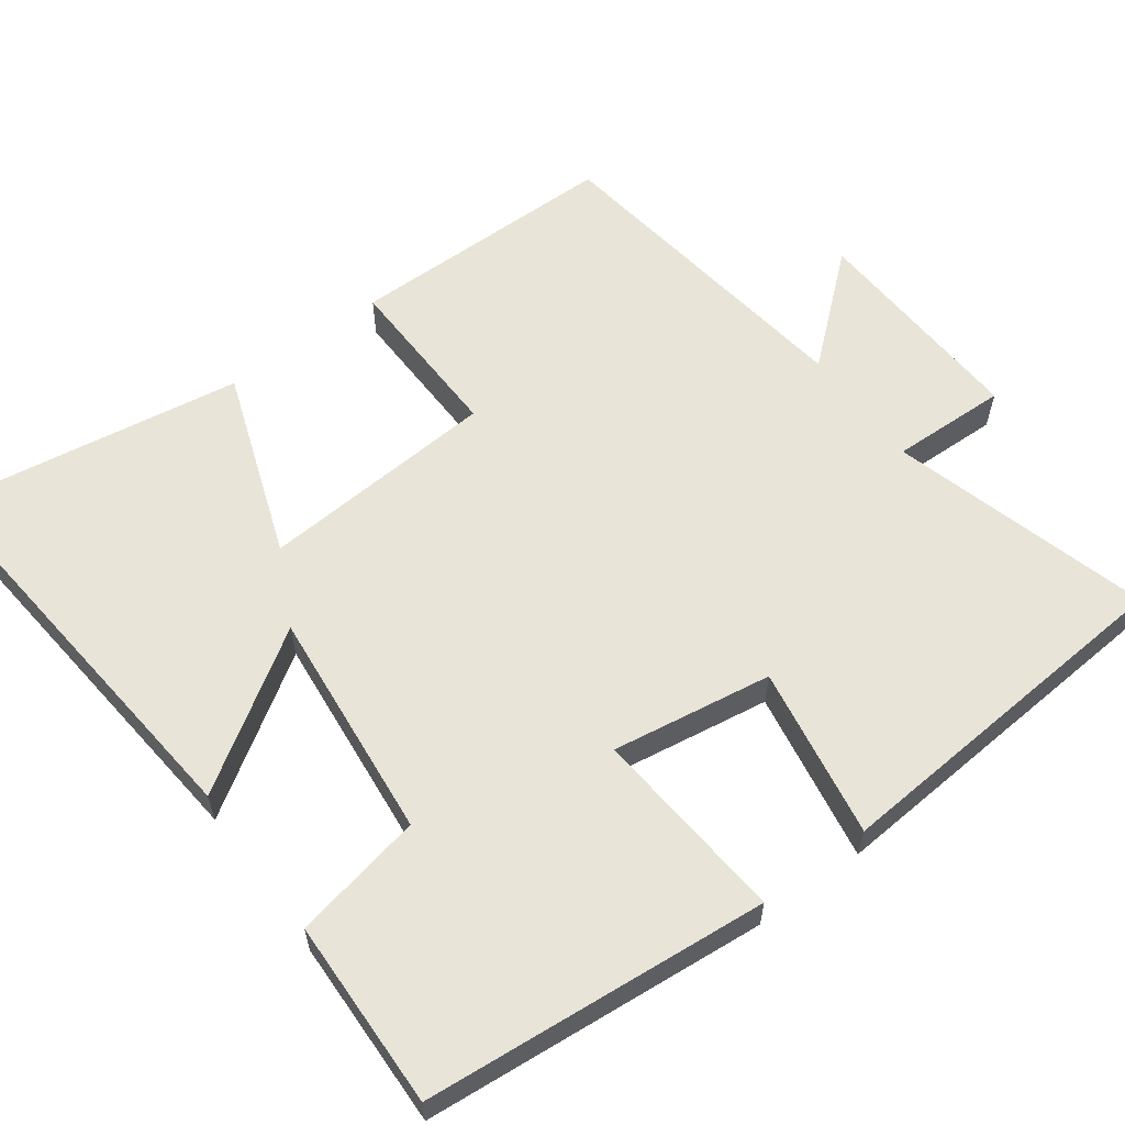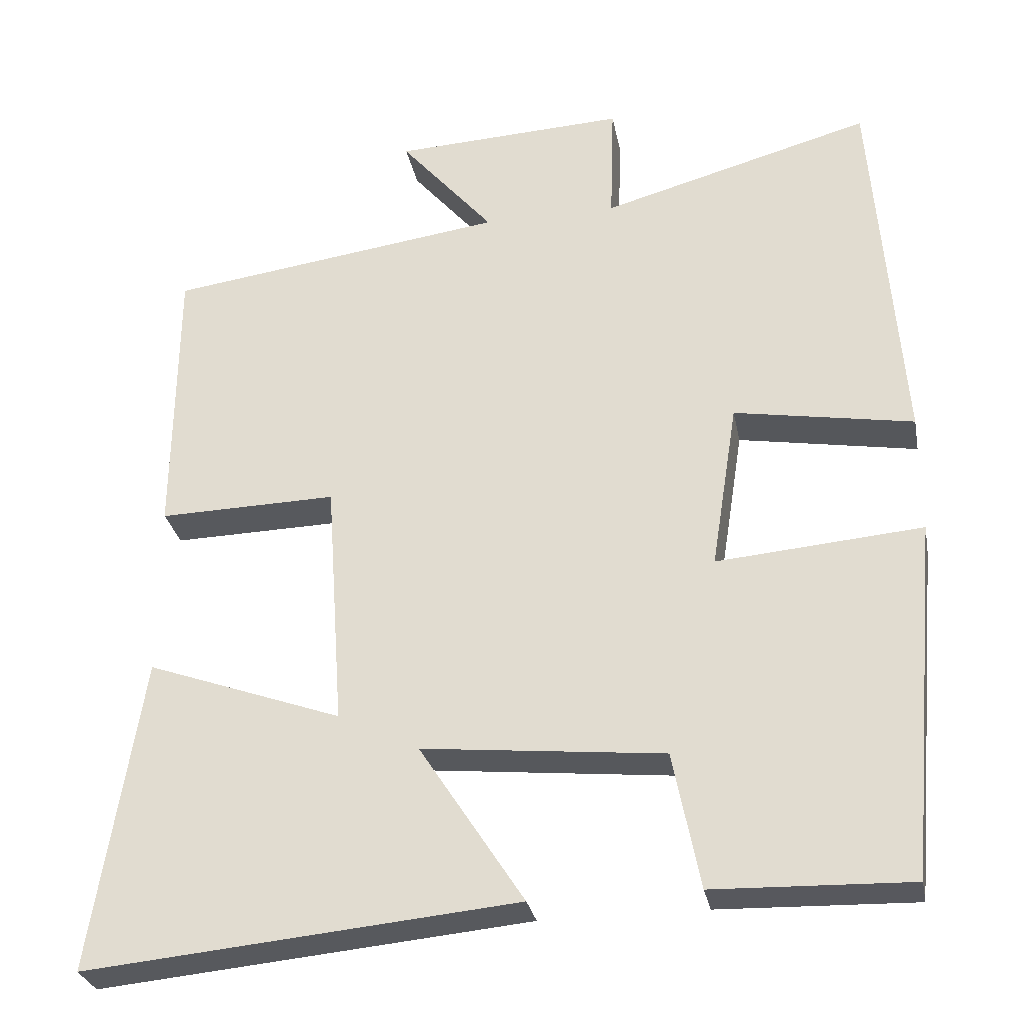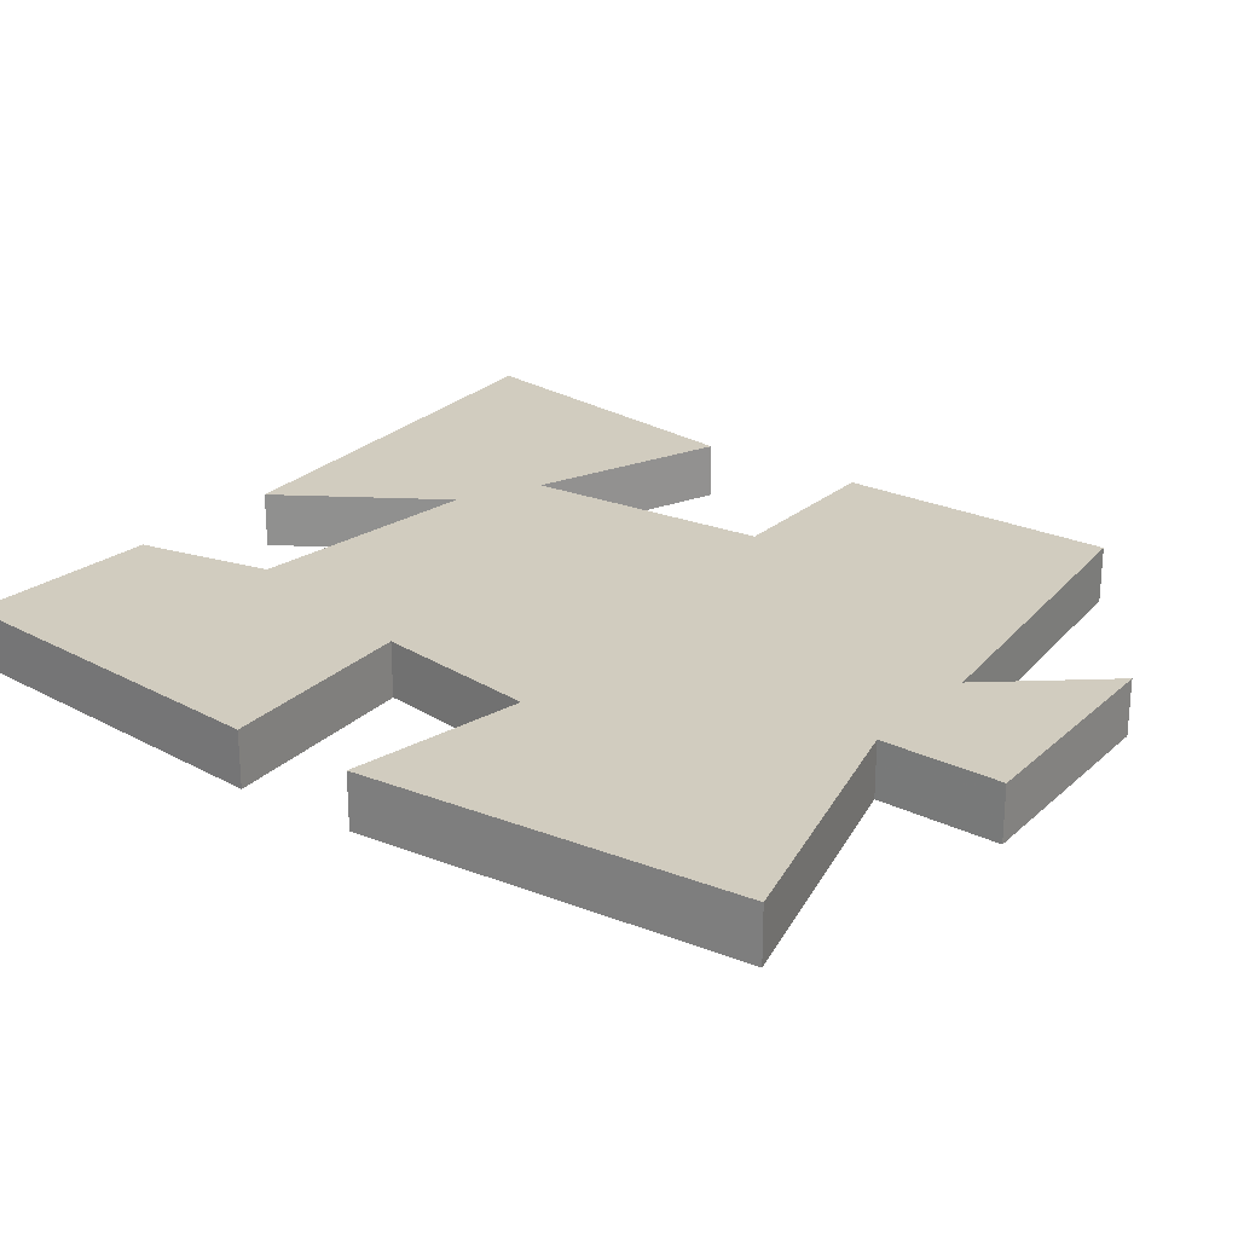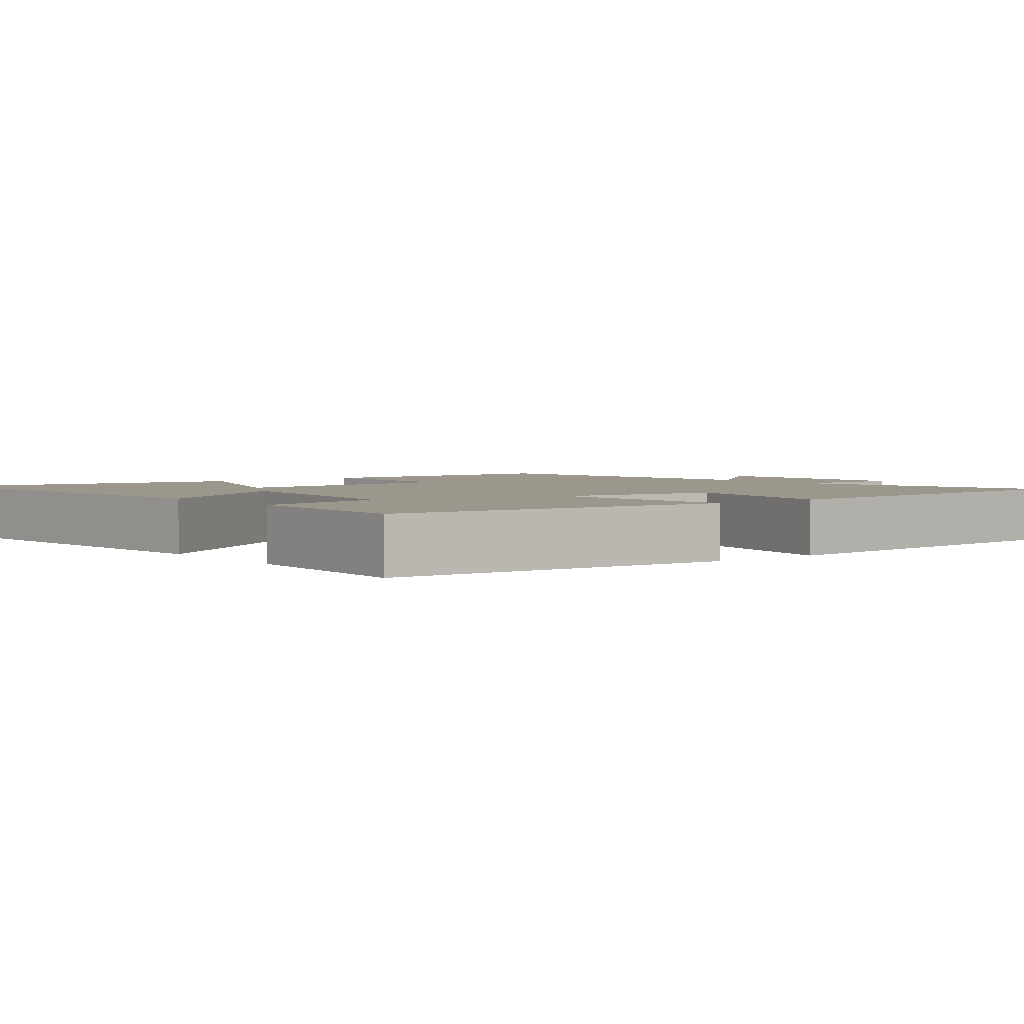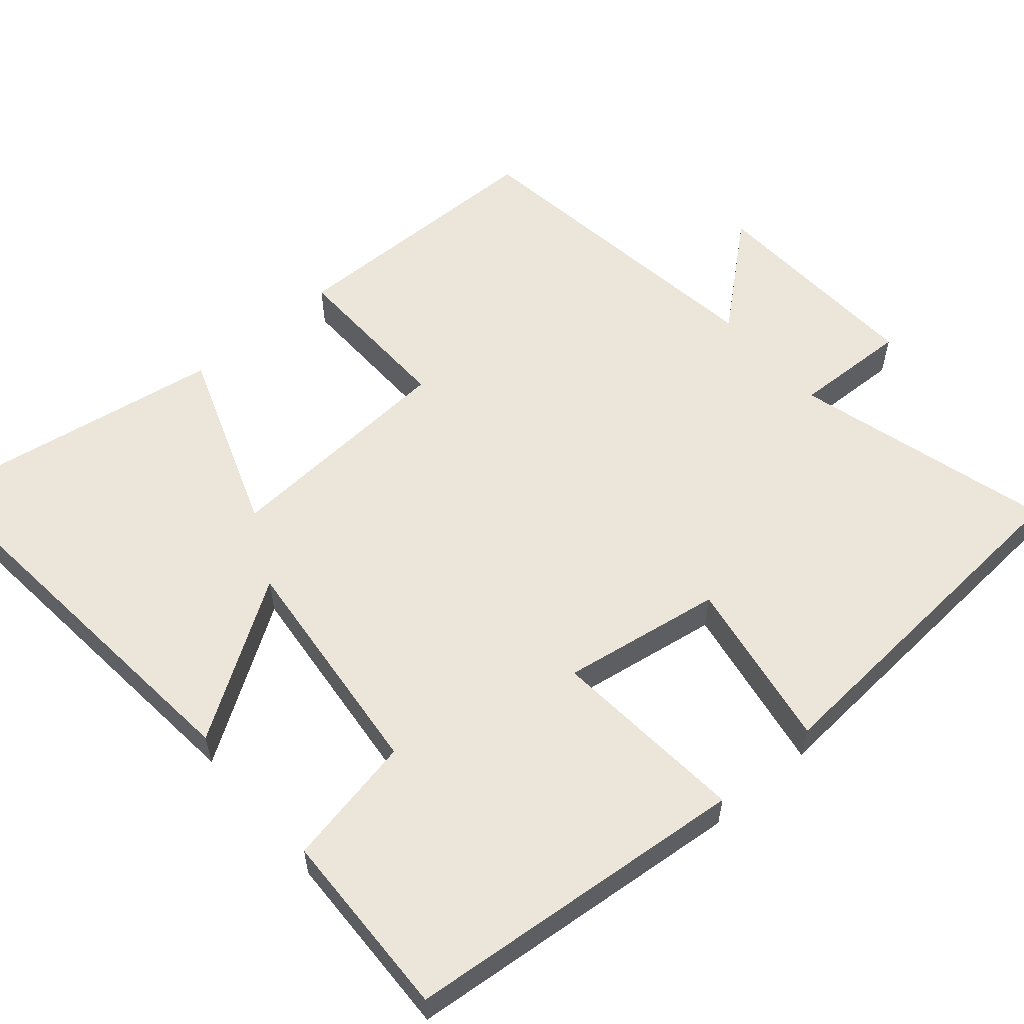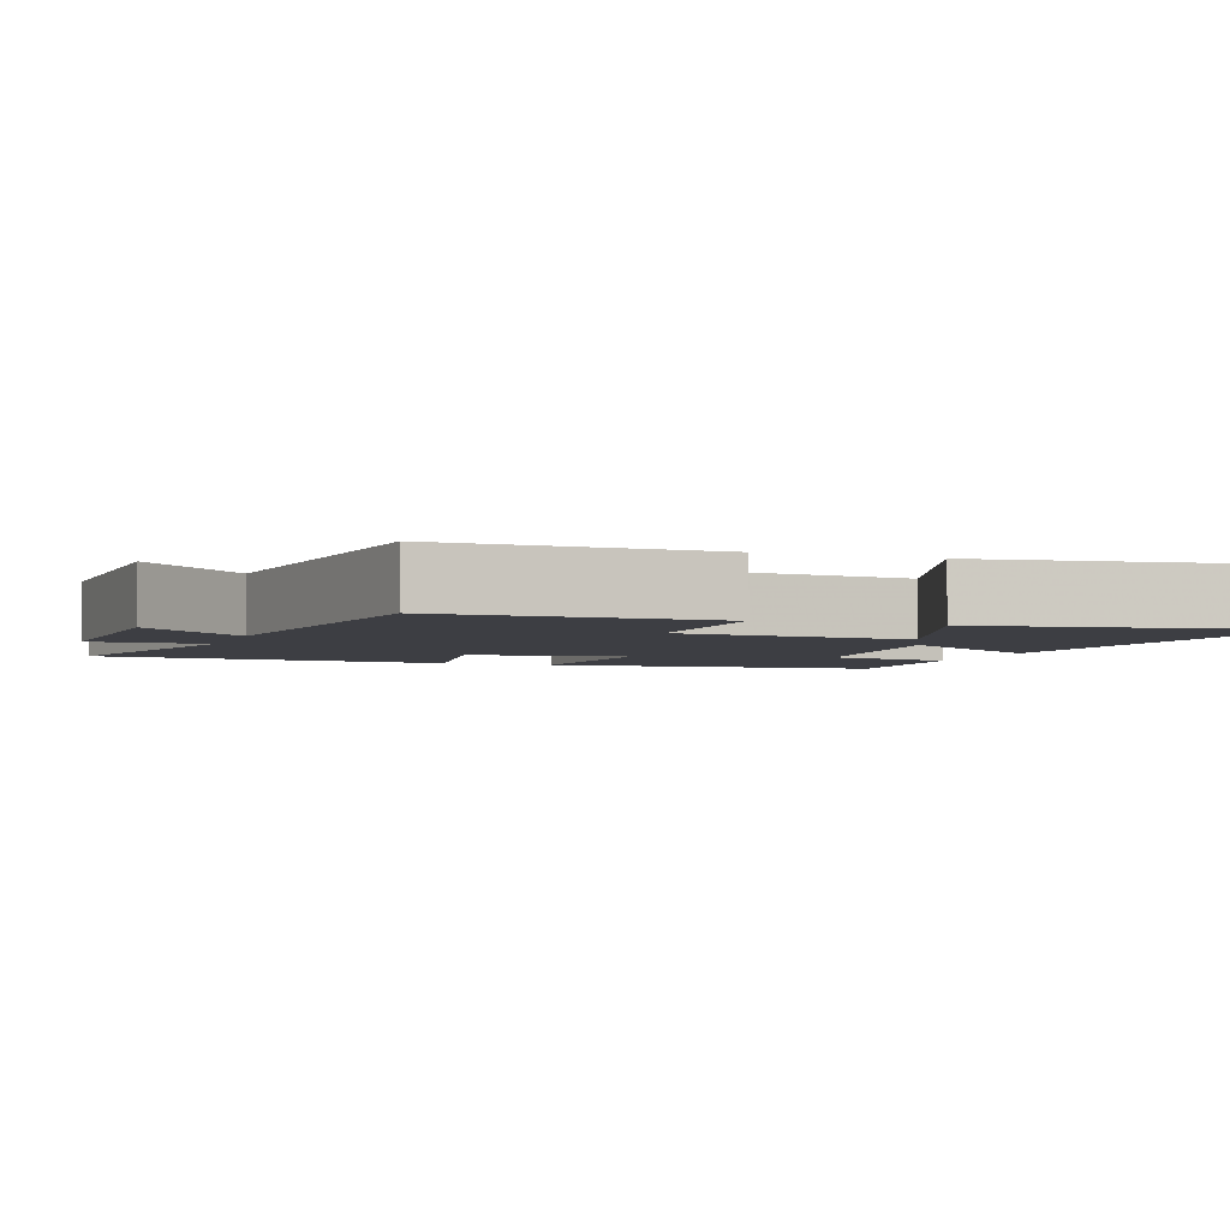
<metadata>
{"format":"obj","ext":"obj","renderer":"f3d","projection":"perspective","resolution":1024,"background":"white","views":[{"elev":59.8,"azim":-126.5,"up":"+Y"},{"elev":-29.2,"azim":-169.1,"up":"+Z"},{"elev":23.9,"azim":-52.8,"up":"+Y"},{"elev":2.9,"azim":-128.0,"up":"+Y"},{"elev":57.0,"azim":-130.6,"up":"+Y"},{"elev":-3.7,"azim":70.2,"up":"+Y"}]}
</metadata>
<code>
v 0.564 0.07 -0.552
v 0.008 0.07 -0.5
v 0.143 0.07 -0.292
v -0.169 0.07 -0.324
v -0.204 0.07 -0.5
v -0.458 0.07 -0.508
v -0.5 0.07 -0.045
v -0.235 0.07 -0.067
v -0.269 0.07 0.149
v -0.5 0.07 0.109
v -0.464 0.07 0.596
v -0.115 0.07 0.5
v -0.12 0.07 0.656
v 0.18 0.07 0.642
v 0.059 0.07 0.5
v 0.497 0.07 0.441
v 0.5 0.07 0.076
v 0.27 0.07 0.081
v 0.248 0.07 -0.239
v 0.5 0.07 -0.148
v 0.564 0 -0.552
v 0.008 0 -0.5
v 0.143 0 -0.292
v -0.169 0 -0.324
v -0.204 0 -0.5
v -0.458 0 -0.508
v -0.5 0 -0.045
v -0.235 0 -0.067
v -0.269 0 0.149
v -0.5 0 0.109
v -0.464 0 0.596
v -0.115 0 0.5
v -0.12 0 0.656
v 0.18 0 0.642
v 0.059 0 0.5
v 0.497 0 0.441
v 0.5 0 0.076
v 0.27 0 0.081
v 0.248 0 -0.239
v 0.5 0 -0.148
f 19 20 1 2
f 15 16 17 18
f 15 18 19
f 12 13 14 15
f 12 15 19
f 9 10 11 12
f 8 9 12 19
f 4 5 6 7
f 3 4 7 8
f 19 2 3
f 3 8 19
f 22 21 40 39
f 38 37 36 35
f 39 38 35
f 35 34 33 32
f 39 35 32
f 32 31 30 29
f 39 32 29 28
f 27 26 25 24
f 28 27 24 23
f 23 22 39
f 39 28 23
f 1 21 22 2
f 2 22 23 3
f 3 23 24 4
f 4 24 25 5
f 5 25 26 6
f 6 26 27 7
f 7 27 28 8
f 8 28 29 9
f 9 29 30 10
f 10 30 31 11
f 11 31 32 12
f 12 32 33 13
f 13 33 34 14
f 14 34 35 15
f 15 35 36 16
f 16 36 37 17
f 17 37 38 18
f 18 38 39 19
f 19 39 40 20
f 20 40 21 1

</code>
